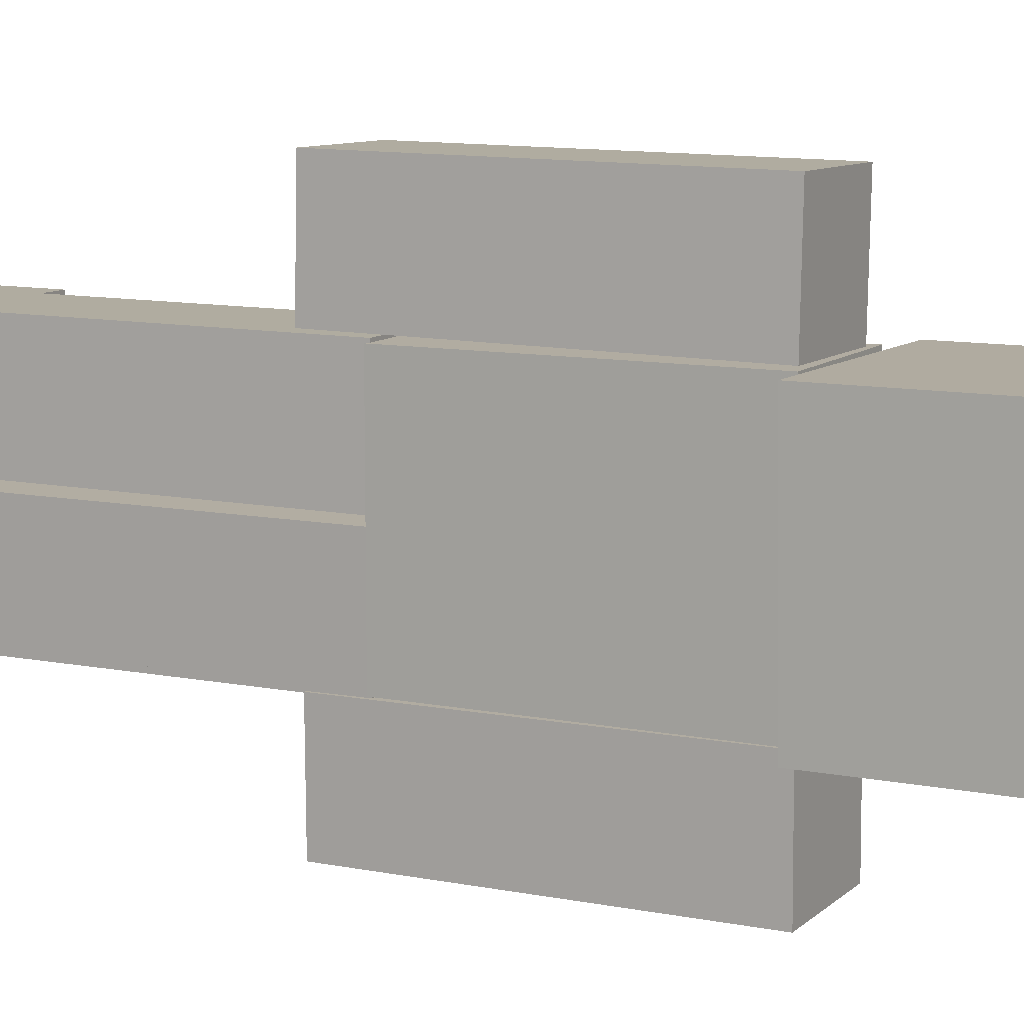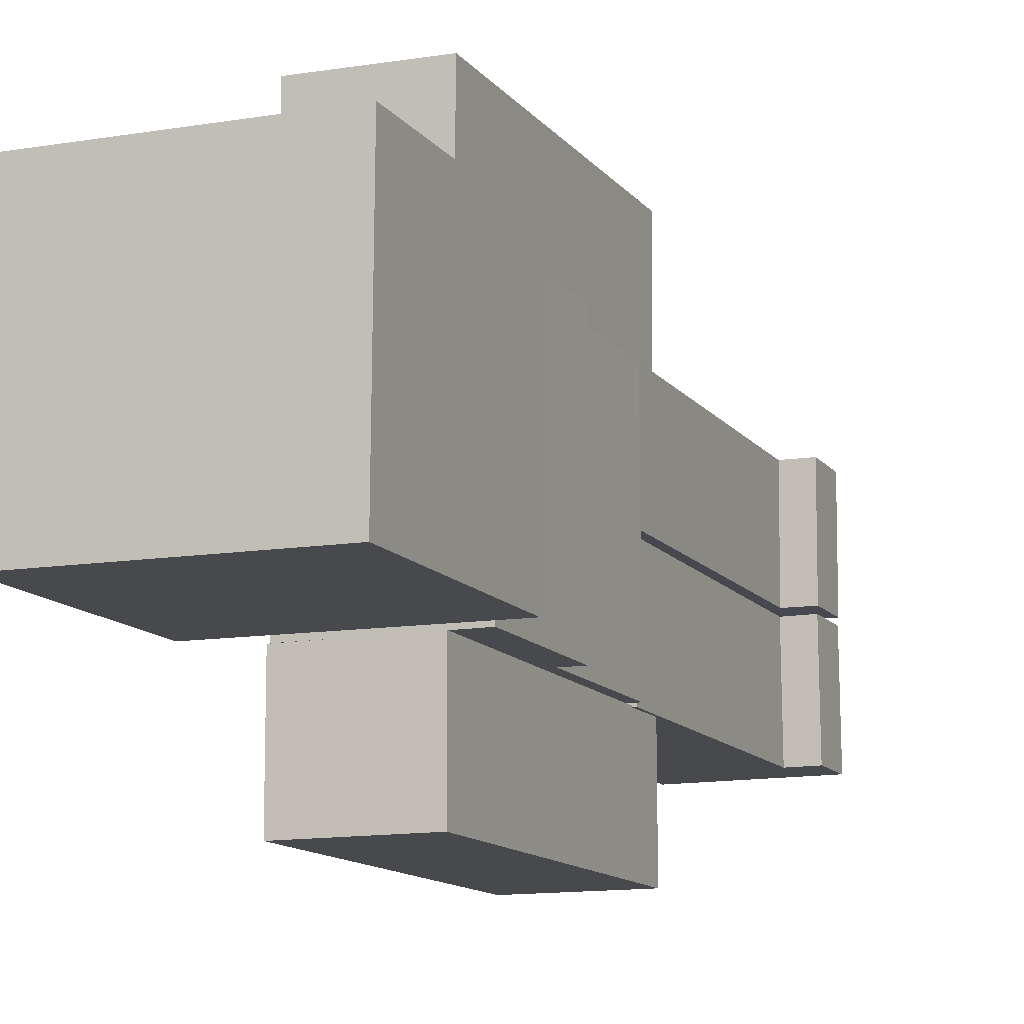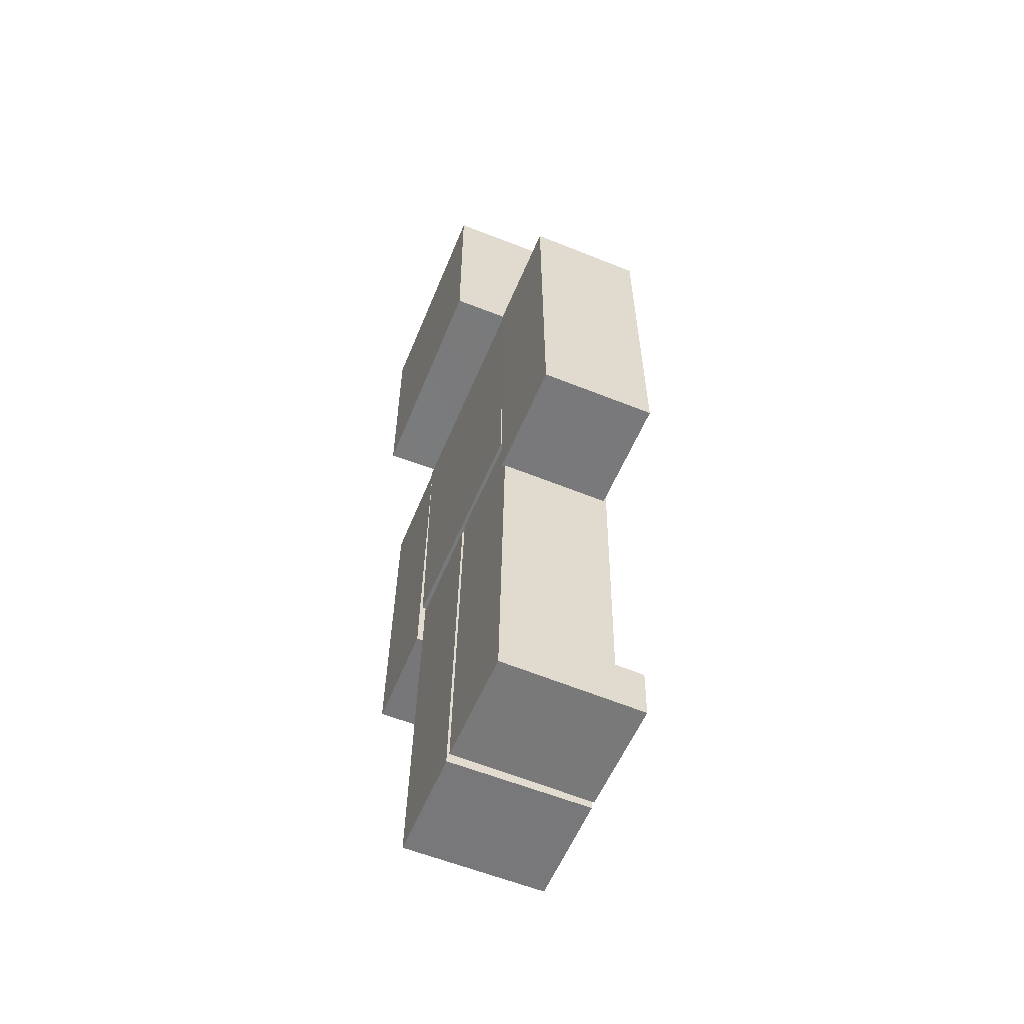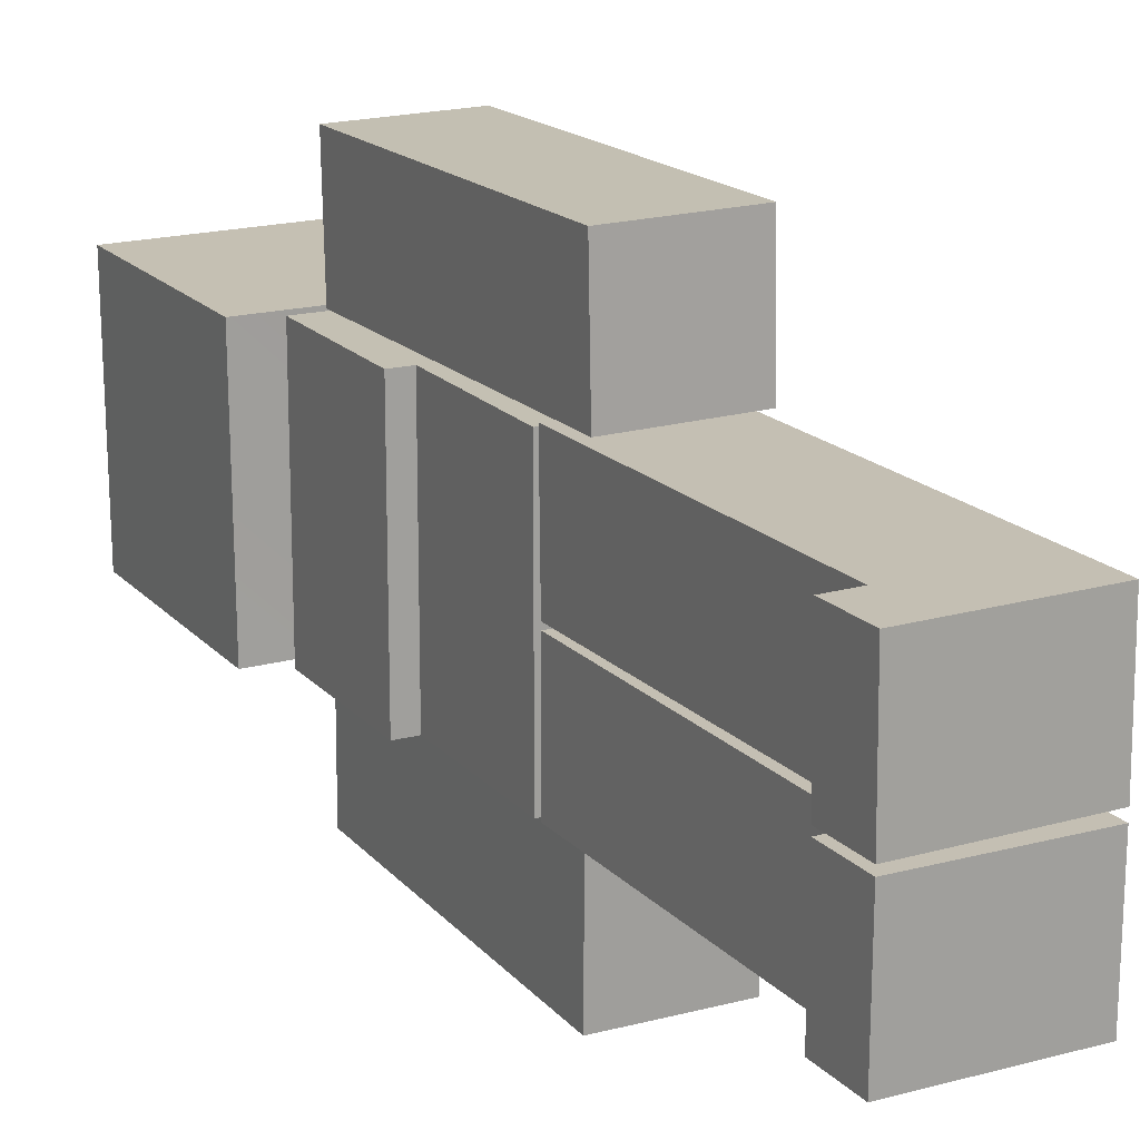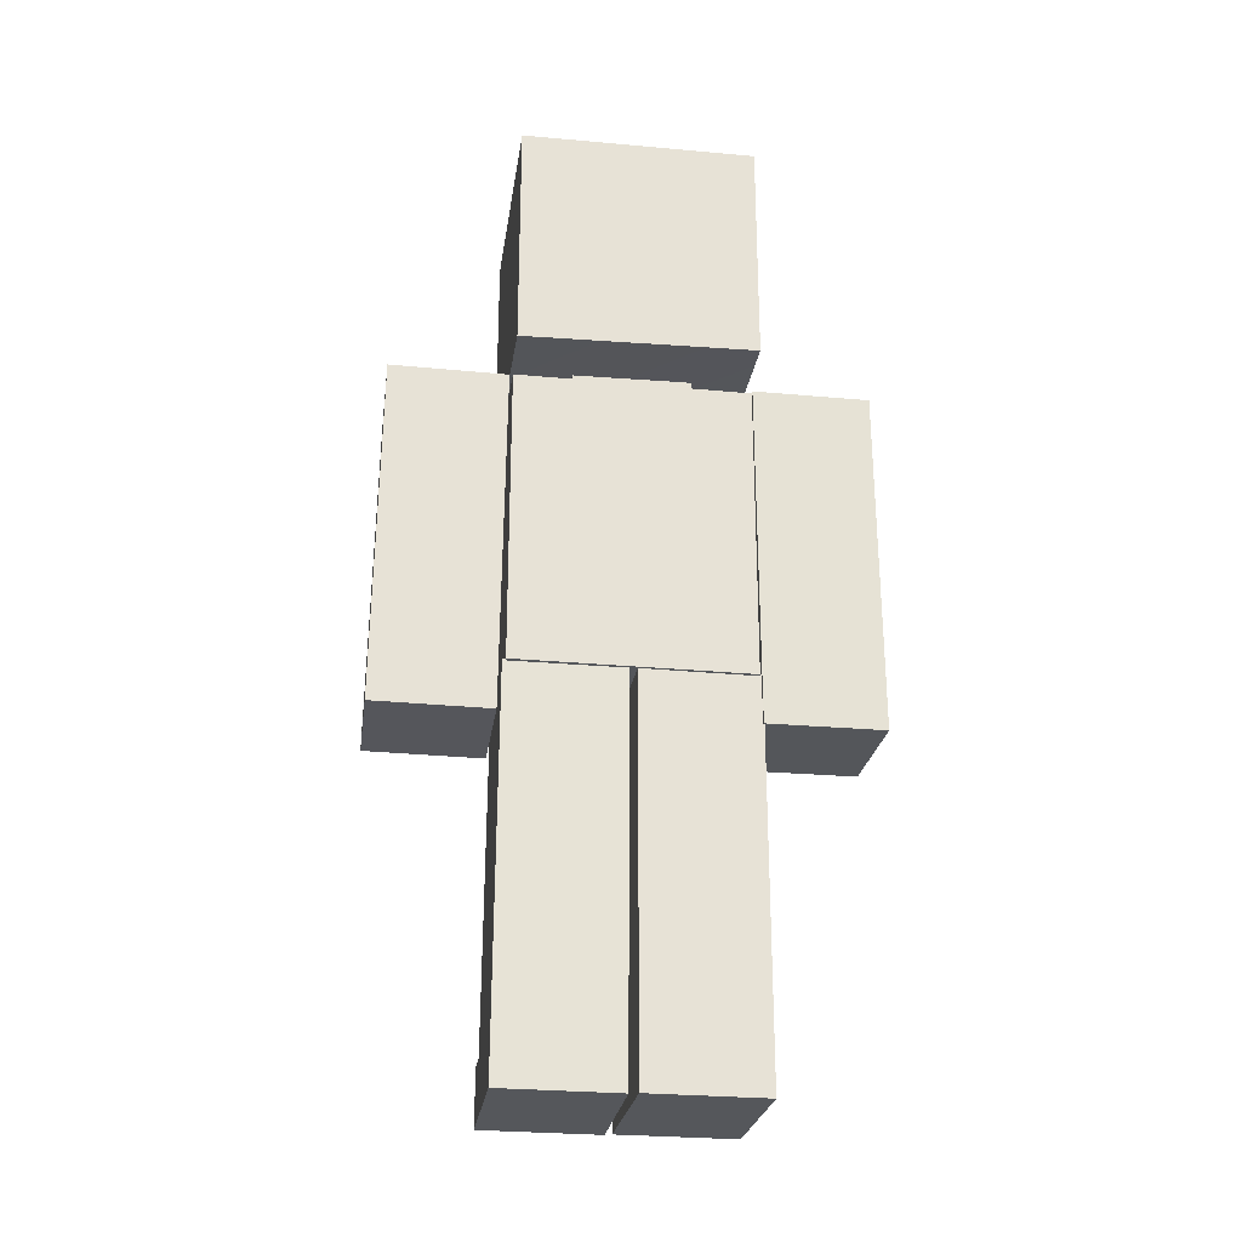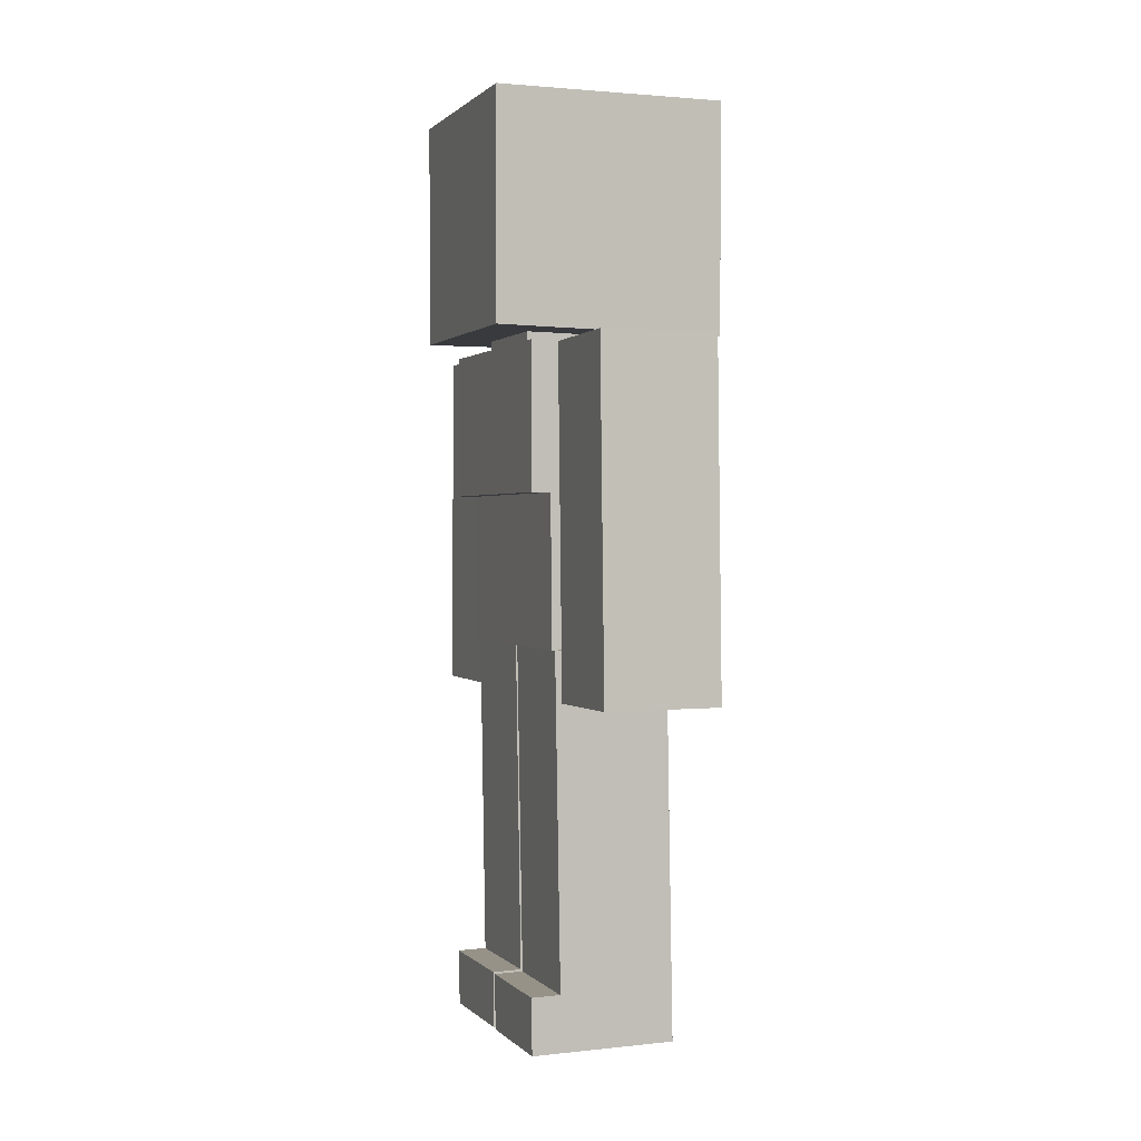
<metadata>
{"format":"obj","ext":"obj","renderer":"f3d","projection":"perspective","resolution":1024,"background":"white","views":[{"elev":10.2,"azim":117.0,"up":"+Z"},{"elev":-12.2,"azim":-157.5,"up":"+Z"},{"elev":-57.7,"azim":157.4,"up":"+Y"},{"elev":18.0,"azim":-27.5,"up":"+Z"},{"elev":-25.7,"azim":81.4,"up":"+Y"},{"elev":1.0,"azim":-20.2,"up":"+Y"}]}
</metadata>
<code>
g Player_no_skin
v -0.2186 1.47 -0.1249
v 0.03156 1.47 0.1249
v 0.03141 1.47 -0.1251
v -0.2184 1.47 0.1251
v -0.2186 1.618 -0.1249
v 0.03156 1.618 0.1249
v -0.2184 1.618 0.1251
v 0.03141 1.618 -0.1251
v -0.2186 1.47 -0.1249
v -0.2184 1.618 0.1251
v -0.2184 1.47 0.1251
v -0.2186 1.618 -0.1249
v -0.2184 1.47 0.1251
v 0.03156 1.618 0.1249
v 0.03156 1.47 0.1249
v -0.2184 1.618 0.1251
v 0.03156 1.47 0.1249
v 0.03141 1.618 -0.1251
v 0.03141 1.47 -0.1251
v 0.03156 1.618 0.1249
v 0.03141 1.47 -0.1251
v -0.2186 1.618 -0.1249
v -0.2186 1.47 -0.1249
v 0.03141 1.618 -0.1251
v 0.0569 0.8566 0.2508
v -0.2101 0.8566 -0.249
v -0.2098 0.8566 0.251
v 0.05659 0.8566 -0.2492
v 0.05659 1.499 -0.2492
v -0.2101 0.8566 -0.249
v 0.05659 0.8566 -0.2492
v -0.2101 1.184 -0.249
v -0.2101 1.499 -0.249
v -0.2538 1.184 -0.249
v -0.2538 1.499 -0.249
v -0.2535 1.184 0.251
v -0.2538 1.499 -0.249
v -0.2535 1.499 0.251
v -0.2538 1.184 -0.249
v -0.2098 1.499 0.251
v 0.05659 1.499 -0.2492
v 0.0569 1.499 0.2508
v -0.2101 1.499 -0.249
v -0.2538 1.499 -0.249
v -0.2535 1.499 0.251
v -0.2101 1.184 -0.249
v -0.2535 1.184 0.251
v -0.2098 1.184 0.251
v -0.2538 1.184 -0.249
v -0.2098 1.184 0.251
v -0.2535 1.499 0.251
v -0.2098 1.499 0.251
v -0.2535 1.184 0.251
v -0.2098 0.8566 0.251
v 0.0569 1.499 0.2508
v 0.0569 0.8566 0.2508
v -0.2098 1.184 0.251
v -0.2101 0.8566 -0.249
v -0.2101 1.184 -0.249
v -0.2098 0.8566 0.251
v 0.0569 0.8566 0.2508
v 0.05659 1.499 -0.2492
v 0.05659 0.8566 -0.2492
v 0.0569 1.499 0.2508
v -0.1929 0.7496 0.5133
v -0.1955 1.497 0.2547
v -0.1986 1.5 0.5046
v -0.1898 0.7467 0.2633
v 0.05706 0.7515 0.5163
v 0.0545 1.499 0.2577
v 0.06013 0.7487 0.2664
v 0.05142 1.501 0.5077
v -0.1929 0.7496 0.5133
v 0.06013 0.7487 0.2664
v -0.1898 0.7467 0.2633
v 0.05706 0.7515 0.5163
v -0.1898 0.7467 0.2633
v 0.0545 1.499 0.2577
v -0.1955 1.497 0.2547
v 0.06013 0.7487 0.2664
v -0.1955 1.497 0.2547
v 0.05142 1.501 0.5077
v -0.1986 1.5 0.5046
v 0.0545 1.499 0.2577
v -0.1986 1.5 0.5046
v 0.05706 0.7515 0.5163
v -0.1929 0.7496 0.5133
v 0.05142 1.501 0.5077
v 0.05506 0.7543 -0.5037
v 0.05844 1.503 -0.2504
v 0.05767 1.504 -0.5004
v 0.05583 0.7531 -0.2538
v -0.1949 0.7551 -0.503
v -0.1916 1.504 -0.2496
v -0.1942 0.754 -0.253
v -0.1923 1.505 -0.4996
v 0.05506 0.7543 -0.5037
v -0.1942 0.754 -0.253
v 0.05583 0.7531 -0.2538
v -0.1949 0.7551 -0.503
v 0.05583 0.7531 -0.2538
v -0.1916 1.504 -0.2496
v 0.05844 1.503 -0.2504
v -0.1942 0.754 -0.253
v 0.05844 1.503 -0.2504
v -0.1923 1.505 -0.4996
v 0.05767 1.504 -0.5004
v -0.1916 1.504 -0.2496
v 0.05767 1.504 -0.5004
v -0.1949 0.7551 -0.503
v 0.05506 0.7543 -0.5037
v -0.1923 1.505 -0.4996
v 0.1716 1.518 0.2548
v 0.1751 1.528 -0.2435
v -0.3287 1.528 0.2513
v -0.3252 1.528 -0.247
v 0.1751 2.018 -0.2435
v -0.3287 2.018 0.2513
v -0.3252 2.018 -0.247
v 0.1716 2.018 0.2548
v -0.3287 1.528 0.2513
v 0.1716 2.018 0.2548
v 0.1716 1.518 0.2548
v -0.3287 2.018 0.2513
v 0.1716 1.518 0.2548
v 0.1751 2.018 -0.2435
v 0.1751 1.528 -0.2435
v 0.1716 2.018 0.2548
v 0.1751 1.528 -0.2435
v -0.3252 2.018 -0.247
v -0.3252 1.528 -0.247
v 0.1751 2.018 -0.2435
v -0.3252 1.528 -0.247
v -0.3287 2.018 0.2513
v -0.3287 1.528 0.2513
v -0.3252 2.018 -0.247
v -0.2008 0.8554 0.006364
v 0.04732 0.8605 0.2575
v -0.2026 0.8569 0.2556
v 0.04922 0.8589 0.008243
v 0.05925 0.02266 0.2628
v -0.1888 0.01753 0.01169
v -0.1907 0.01909 0.261
v 0.06114 0.0211 0.01357
v 0.04732 0.8605 0.2575
v -0.1973 0.4844 0.258
v -0.2026 0.8569 0.2556
v 0.05262 0.4879 0.2599
v 0.04922 0.8589 0.008243
v 0.05262 0.4879 0.2599
v 0.04732 0.8605 0.2575
v 0.05452 0.4864 0.01061
v -0.2008 0.8554 0.006364
v 0.05452 0.4864 0.01061
v 0.04922 0.8589 0.008243
v -0.1954 0.4828 0.008733
v -0.2026 0.8569 0.2556
v -0.1954 0.4828 0.008733
v -0.2008 0.8554 0.006364
v -0.1973 0.4844 0.258
v -0.2545 0.1381 0.01044
v -0.2547 0.01818 0.2605
v -0.2528 0.01662 0.01121
v -0.2564 0.1397 0.2597
v -0.1888 0.01753 0.01169
v -0.2547 0.01818 0.2605
v -0.1907 0.01909 0.261
v -0.2528 0.01662 0.01121
v -0.1907 0.01909 0.261
v -0.2564 0.1397 0.2597
v -0.1925 0.1406 0.2602
v -0.2547 0.01818 0.2605
v -0.1925 0.1406 0.2602
v -0.2545 0.1381 0.01044
v -0.1906 0.139 0.01092
v -0.2564 0.1397 0.2597
v -0.1906 0.139 0.01092
v -0.2528 0.01662 0.01121
v -0.1888 0.01753 0.01169
v -0.2545 0.1381 0.01044
v -0.1973 0.4844 0.258
v -0.1907 0.01909 0.261
v -0.1925 0.1406 0.2602
v -0.1973 0.4844 0.258
v 0.05925 0.02266 0.2628
v -0.1907 0.01909 0.261
v 0.05262 0.4879 0.2599
v 0.05262 0.4879 0.2599
v 0.06114 0.0211 0.01357
v 0.05925 0.02266 0.2628
v 0.05452 0.4864 0.01061
v 0.05452 0.4864 0.01061
v -0.1888 0.01753 0.01169
v 0.06114 0.0211 0.01357
v -0.1906 0.139 0.01092
v -0.1954 0.4828 0.008733
v -0.1954 0.4828 0.008733
v -0.1925 0.1406 0.2602
v -0.1906 0.139 0.01092
v -0.1973 0.4844 0.258
v 0.05262 0.4879 0.2599
v -0.1954 0.4828 0.008733
v 0.05452 0.4864 0.01061
v -0.1973 0.4844 0.258
v -0.1973 0.4844 0.258
v 0.05452 0.4864 0.01061
v -0.1954 0.4828 0.008733
v 0.05262 0.4879 0.2599
v -0.1999 0.8567 -0.005806
v 0.04829 0.8596 -0.2569
v 0.05008 0.8603 -0.007612
v -0.2017 0.856 -0.2551
v 0.06031 0.02171 -0.2546
v -0.1879 0.01883 -0.003532
v 0.0621 0.02241 -0.005337
v -0.1897 0.01813 -0.2528
v 0.04829 0.8596 -0.2569
v -0.1963 0.4834 -0.2541
v 0.05364 0.487 -0.2559
v -0.2017 0.856 -0.2551
v 0.05008 0.8603 -0.007612
v 0.05364 0.487 -0.2559
v 0.05543 0.4877 -0.0066
v 0.04829 0.8596 -0.2569
v -0.1999 0.8567 -0.005806
v 0.05543 0.4877 -0.0066
v -0.1945 0.4841 -0.004795
v 0.05008 0.8603 -0.007612
v -0.2017 0.856 -0.2551
v -0.1945 0.4841 -0.004795
v -0.1963 0.4834 -0.2541
v -0.1999 0.8567 -0.005806
v -0.2536 0.1394 -0.003399
v -0.2537 0.01721 -0.2523
v -0.2554 0.1387 -0.2527
v -0.2519 0.01791 -0.003069
v -0.1879 0.01883 -0.003532
v -0.2537 0.01721 -0.2523
v -0.2519 0.01791 -0.003069
v -0.1897 0.01813 -0.2528
v -0.1897 0.01813 -0.2528
v -0.2554 0.1387 -0.2527
v -0.2537 0.01721 -0.2523
v -0.1914 0.1396 -0.2531
v -0.1914 0.1396 -0.2531
v -0.2536 0.1394 -0.003399
v -0.2554 0.1387 -0.2527
v -0.1896 0.1403 -0.003861
v -0.1896 0.1403 -0.003861
v -0.2519 0.01791 -0.003069
v -0.2536 0.1394 -0.003399
v -0.1879 0.01883 -0.003532
v 0.05364 0.487 -0.2559
v -0.1897 0.01813 -0.2528
v 0.06031 0.02171 -0.2546
v -0.1914 0.1396 -0.2531
v -0.1963 0.4834 -0.2541
v 0.05364 0.487 -0.2559
v 0.0621 0.02241 -0.005337
v 0.05543 0.4877 -0.0066
v 0.06031 0.02171 -0.2546
v 0.05543 0.4877 -0.0066
v -0.1896 0.1403 -0.003861
v -0.1945 0.4841 -0.004795
v -0.1879 0.01883 -0.003532
v 0.0621 0.02241 -0.005337
v -0.1945 0.4841 -0.004795
v -0.1914 0.1396 -0.2531
v -0.1963 0.4834 -0.2541
v -0.1896 0.1403 -0.003861
v 0.05364 0.487 -0.2559
v -0.1945 0.4841 -0.004795
v -0.1963 0.4834 -0.2541
v 0.05543 0.4877 -0.0066
v -0.1963 0.4834 -0.2541
v 0.05543 0.4877 -0.0066
v 0.05364 0.487 -0.2559
v -0.1945 0.4841 -0.004795
g Player_no_skin_0
f -276 -277 -278
f -275 -278 -277
f -272 -273 -274
f -271 -274 -273
f -268 -269 -270
f -267 -270 -269
f -264 -265 -266
f -263 -266 -265
f -260 -261 -262
f -259 -262 -261
f -256 -257 -258
f -255 -258 -257
f -252 -253 -254
f -251 -254 -253
f -248 -249 -250
f -249 -247 -250
f -247 -246 -250
f -247 -245 -246
f -244 -246 -245
f -241 -242 -243
f -240 -243 -242
f -237 -238 -239
f -238 -236 -239
f -236 -235 -239
f -235 -234 -239
f -231 -232 -233
f -230 -233 -232
f -227 -228 -229
f -226 -229 -228
f -227 -229 -225
f -224 -227 -225
f -223 -224 -225
f -220 -221 -222
f -219 -222 -221
f -216 -217 -218
f -215 -218 -217
f -212 -213 -214
f -211 -214 -213
f -208 -209 -210
f -207 -210 -209
f -204 -205 -206
f -203 -206 -205
f -200 -201 -202
f -199 -202 -201
f -196 -197 -198
f -195 -198 -197
f -192 -193 -194
f -191 -194 -193
f -188 -189 -190
f -187 -190 -189
f -184 -185 -186
f -183 -186 -185
f -180 -181 -182
f -179 -182 -181
f -176 -177 -178
f -175 -178 -177
f -172 -173 -174
f -171 -174 -173
f -168 -169 -170
f -167 -170 -169
f -164 -165 -166
f -164 -163 -165
f -160 -161 -162
f -159 -162 -161
f -156 -157 -158
f -155 -158 -157
f -152 -153 -154
f -151 -154 -153
f -148 -149 -150
f -147 -150 -149
f -144 -145 -146
f -143 -146 -145
f -140 -141 -142
f -139 -142 -141
f -136 -137 -138
f -135 -138 -137
f -132 -133 -134
f -131 -134 -133
f -128 -129 -130
f -127 -130 -129
f -124 -125 -126
f -123 -126 -125
f -120 -121 -122
f -119 -122 -121
f -116 -117 -118
f -115 -118 -117
f -112 -113 -114
f -111 -114 -113
f -108 -109 -110
f -107 -110 -109
f -104 -105 -106
f -103 -106 -105
f -100 -101 -102
f -99 -102 -101
f -96 -97 -98
f -93 -94 -95
f -94 -92 -95
f -89 -90 -91
f -88 -91 -90
f -85 -86 -87
f -86 -84 -87
f -84 -83 -87
f -80 -81 -82
f -79 -82 -81
f -76 -77 -78
f -75 -78 -77
f -72 -73 -74
f -71 -74 -73
f -68 -69 -70
f -67 -70 -69
f -64 -65 -66
f -63 -66 -65
f -60 -61 -62
f -59 -62 -61
f -56 -57 -58
f -55 -58 -57
f -52 -53 -54
f -51 -54 -53
f -48 -49 -50
f -47 -50 -49
f -44 -45 -46
f -43 -46 -45
f -40 -41 -42
f -39 -42 -41
f -36 -37 -38
f -35 -38 -37
f -32 -33 -34
f -31 -34 -33
f -28 -29 -30
f -27 -30 -29
f -24 -25 -26
f -25 -23 -26
f -26 -23 -22
f -19 -20 -21
f -18 -21 -20
f -15 -16 -17
f -16 -14 -17
f -14 -13 -17
f -10 -11 -12
f -9 -12 -11
f -6 -7 -8
f -5 -8 -7
f -2 -3 -4
f -1 -4 -3

</code>
